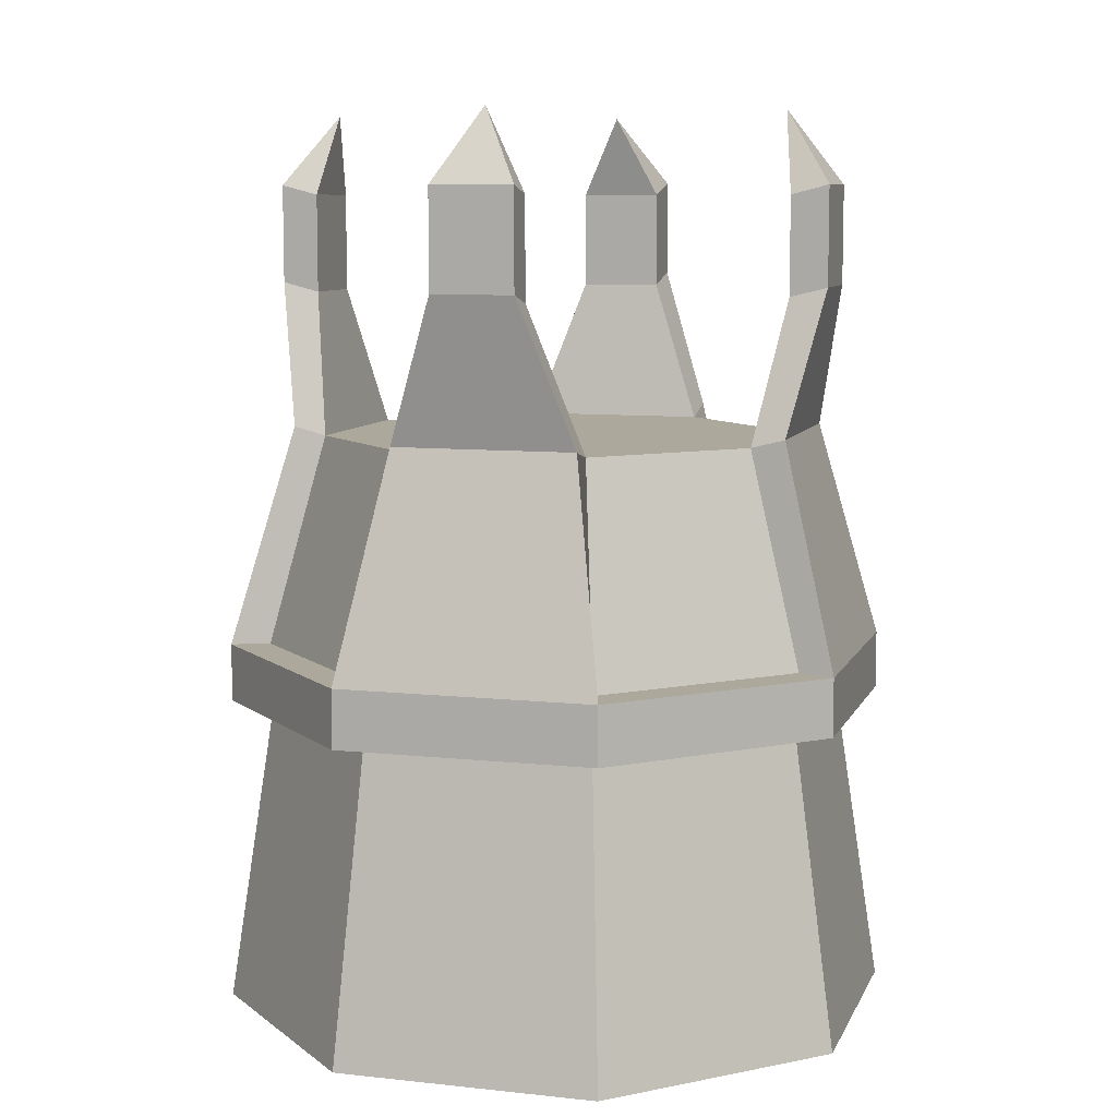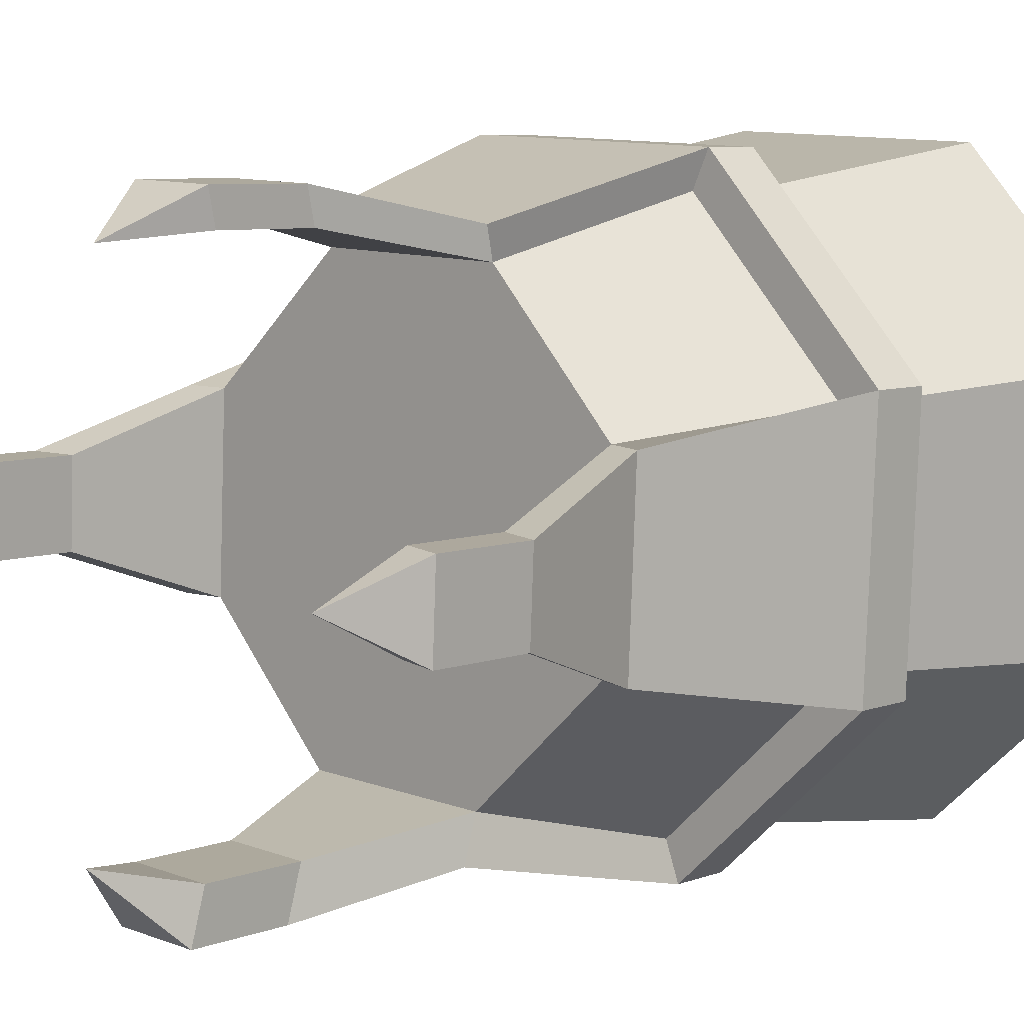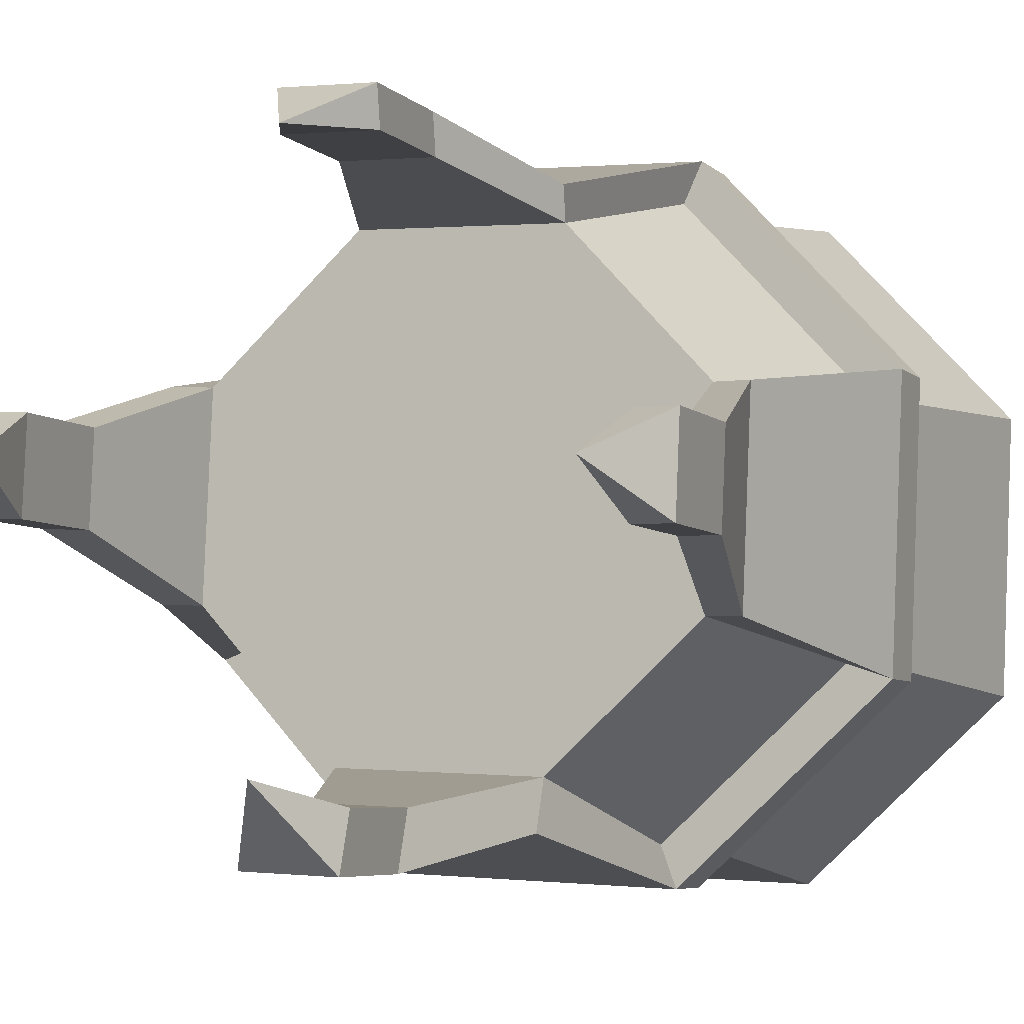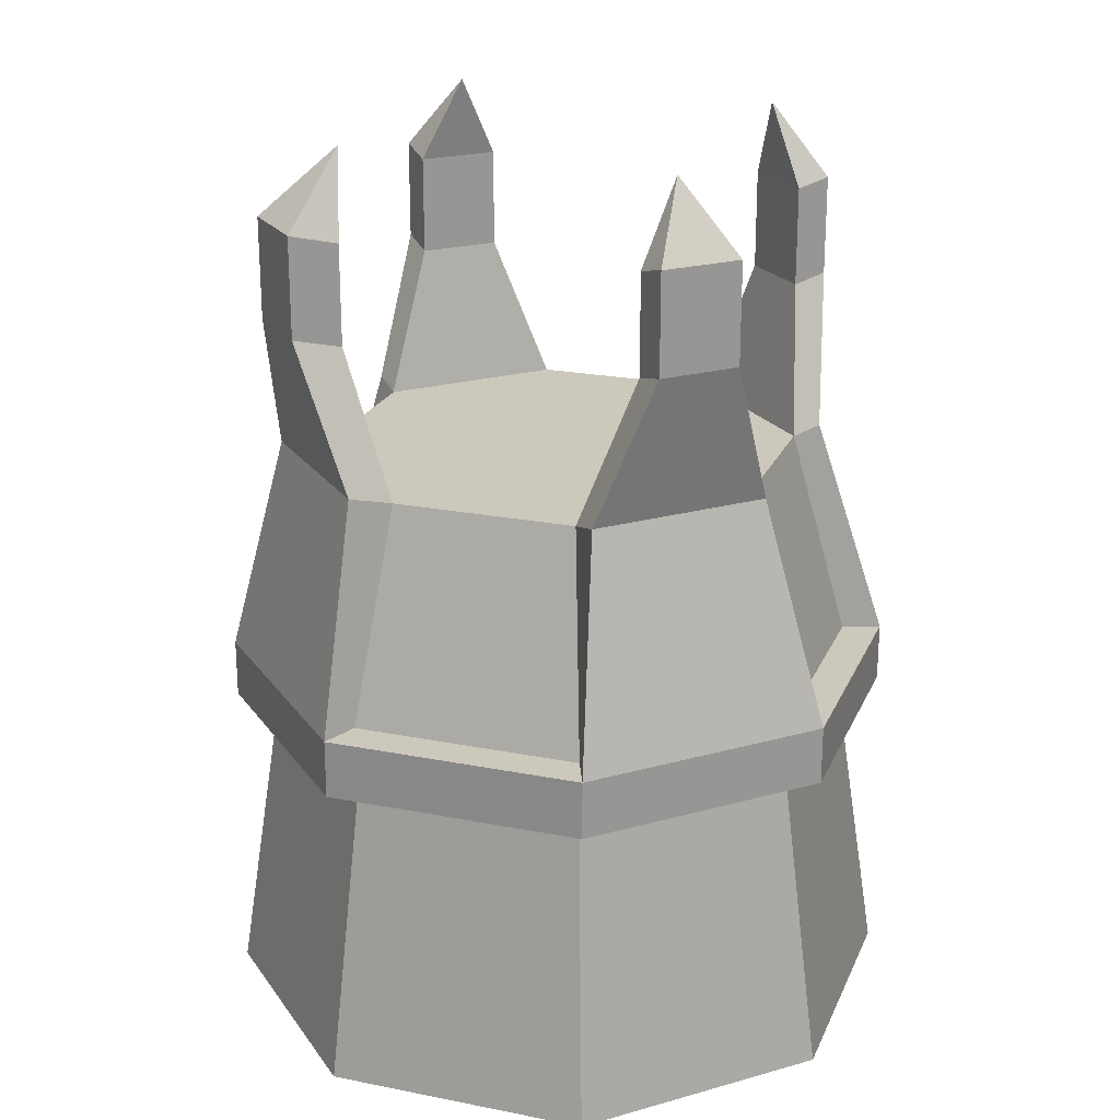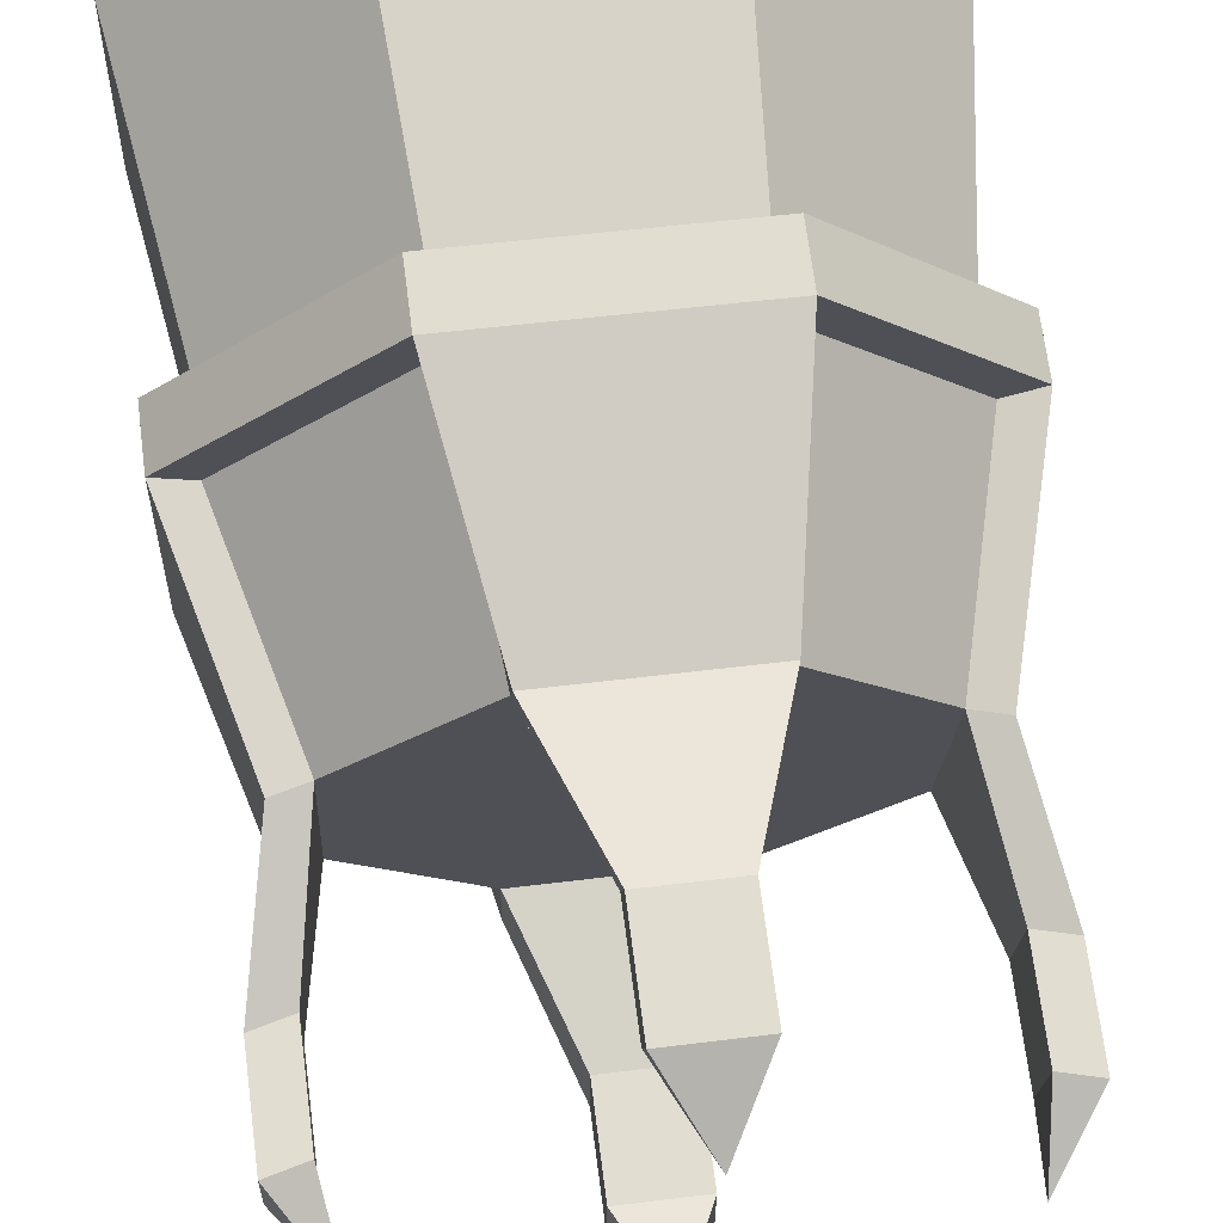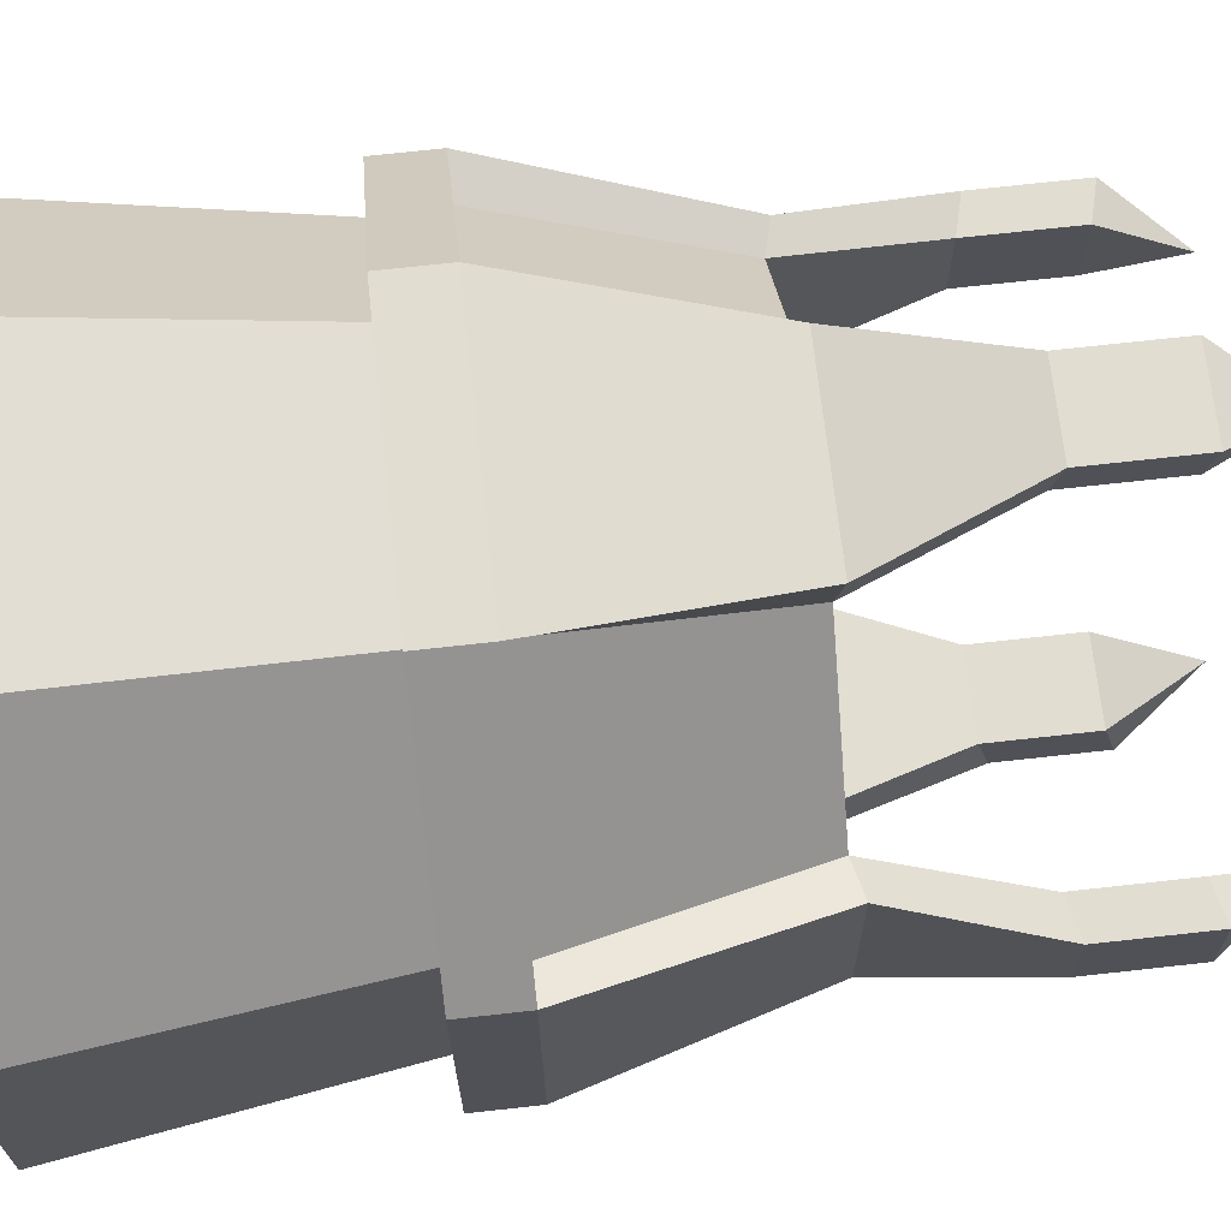
<metadata>
{"format":"obj","ext":"obj","renderer":"f3d","projection":"perspective","resolution":1024,"background":"white","views":[{"elev":8.5,"azim":13.9,"up":"+Y"},{"elev":6.9,"azim":-137.0,"up":"+Z"},{"elev":-5.6,"azim":-157.3,"up":"+Z"},{"elev":22.1,"azim":-118.5,"up":"+Y"},{"elev":69.7,"azim":172.6,"up":"+Z"},{"elev":71.3,"azim":83.7,"up":"+Z"}]}
</metadata>
<code>
o Cylinder
v -0.3991 0.02596 -1.097
v -0.342 1.106 -0.9397
v 0.4932 0.02596 -1.058
v 0.4226 1.106 -0.9063
v 1.097 0.02596 -0.3991
v 0.9397 1.106 -0.342
v 1.058 0.02596 0.4932
v 0.9063 1.106 0.4226
v 0.3991 0.02596 1.097
v 0.342 1.106 0.9397
v -0.4932 0.02596 1.058
v -0.4226 1.106 0.9063
v -1.097 0.02596 0.3991
v -0.9397 1.106 0.342
v -1.058 0.02596 -0.4932
v -0.9063 1.106 -0.4226
v -0.9177 1.292 -0.4279
v -0.9515 1.292 0.3463
v -0.4279 1.292 0.9177
v 0.3463 1.292 0.9515
v 0.9177 1.292 0.4279
v 0.9515 1.292 -0.3463
v 0.4279 1.292 -0.9177
v -0.3463 1.292 -0.9515
v -0.3926 1.093 -1.079
v 0.4852 1.093 -1.04
v 1.079 1.093 -0.3926
v 1.04 1.093 0.4852
v 0.3926 1.093 1.079
v -0.4852 1.093 1.04
v -1.079 1.093 0.3926
v -1.04 1.093 -0.4852
v -0.3926 1.292 -1.079
v 0.4852 1.292 -1.04
v 1.079 1.292 -0.3926
v 1.04 1.292 0.4852
v 0.3926 1.292 1.079
v -0.4852 1.292 1.04
v -1.079 1.292 0.3926
v -1.04 1.292 -0.4852
v -0.7353 2.019 -0.3429
v -0.7624 2.019 0.2775
v -0.3429 2.019 0.7353
v 0.2775 2.019 0.7624
v 0.7353 2.019 0.3429
v 0.7624 2.019 -0.2775
v 0.3429 2.019 -0.7353
v -0.2775 2.019 -0.7624
v -0.8308 2.507 -0.1747
v -0.8429 2.507 0.1027
v 0.85 2.049 0.3479
v 0.8771 2.049 -0.2725
v -0.3473 2.045 0.8369
v 0.273 2.045 0.8639
v 0.1024 2.507 0.844
v -0.175 2.507 0.8318
v -0.8486 2.048 -0.3478
v -0.8757 2.048 0.2725
v 0.8435 2.507 -0.1015
v 0.8313 2.507 0.176
v 0.3494 2.058 -0.885
v -0.2709 2.058 -0.912
v 0.1753 2.507 -0.8307
v -0.102 2.507 -0.8429
v -0.1802 2.536 0.9457
v 0.9597 2.54 0.1816
v 0.9718 2.54 -0.09589
v 0.09734 2.536 0.9578
v -0.9581 2.539 -0.1802
v -0.9702 2.539 0.09727
v 0.1827 2.55 -0.9981
v -0.09483 2.55 -1.01
v -0.9582 2.876 -0.1802
v -0.9703 2.876 0.09731
v 0.8313 2.844 0.176
v 0.9596 2.876 0.1816
v 0.8434 2.844 -0.1015
v 0.9717 2.876 -0.09586
v -0.175 2.844 0.8319
v -0.1802 2.873 0.9457
v 0.1753 2.844 -0.8306
v -0.1021 2.844 -0.8428
v 0.1023 2.844 0.8441
v 0.09725 2.873 0.9578
v -0.8309 2.844 -0.1747
v -0.843 2.844 0.1028
v 0.1826 2.886 -0.998
v -0.09492 2.886 -1.01
v -0.8008 3.115 -0.03392
v 0.7936 3.127 0.03588
v -0.03562 3.119 0.803
v 0.03266 3.123 -0.7749
f 1 2 4 3
f 3 4 6 5
f 5 6 8 7
f 7 8 10 9
f 9 10 12 11
f 11 12 14 13
f 22 23 47 46
f 13 14 16 15
f 15 16 2 1
f 10 8 28 29
f 14 12 30 31
f 8 6 27 28
f 4 2 25 26
f 2 16 32 25
f 12 10 29 30
f 6 4 26 27
f 16 14 31 32
f 25 32 40 33
f 39 38 19 18
f 26 25 33 34
f 28 27 35 36
f 31 30 38 39
f 29 28 36 37
f 32 31 39 40
f 27 26 34 35
f 30 29 37 38
f 37 36 21 20
f 35 34 23 22
f 33 40 17 24
f 47 48 41 42 43 44 45 46
f 20 21 45 44
f 18 19 43 42
f 24 17 41 48
f 63 71 87 81
f 53 54 68 65
f 44 43 56 55
f 41 17 40 57
f 36 35 52 51
f 38 37 54 53
f 45 21 36 51
f 22 46 52 35
f 43 19 38 53
f 40 39 58 57
f 20 44 54 37
f 47 61 71 63
f 34 33 62 61
f 18 42 58 39
f 47 23 34 61
f 24 48 62 33
f 54 44 55 68
f 59 60 75 77
f 71 72 88 87
f 65 68 84 80
f 58 42 50 70
f 62 48 64 72
f 46 45 60 59
f 45 51 66 60
f 61 62 72 71
f 57 58 70 69
f 52 46 59 67
f 48 47 63 64
f 42 41 49 50
f 43 53 65 56
f 51 52 67 66
f 41 57 69 49
f 80 84 91
f 88 82 92
f 73 74 89
f 76 78 90
f 72 64 82 88
f 67 59 77 78
f 56 65 80 79
f 50 49 85 86
f 55 56 79 83
f 69 70 74 73
f 49 69 73 85
f 68 55 83 84
f 60 66 76 75
f 66 67 78 76
f 70 50 86 74
f 64 63 81 82
f 75 76 90
f 86 85 89
f 77 75 90
f 84 83 91
f 78 77 90
f 85 73 89
f 79 80 91
f 74 86 89
f 82 81 92
f 87 88 92
f 83 79 91
f 81 87 92

</code>
